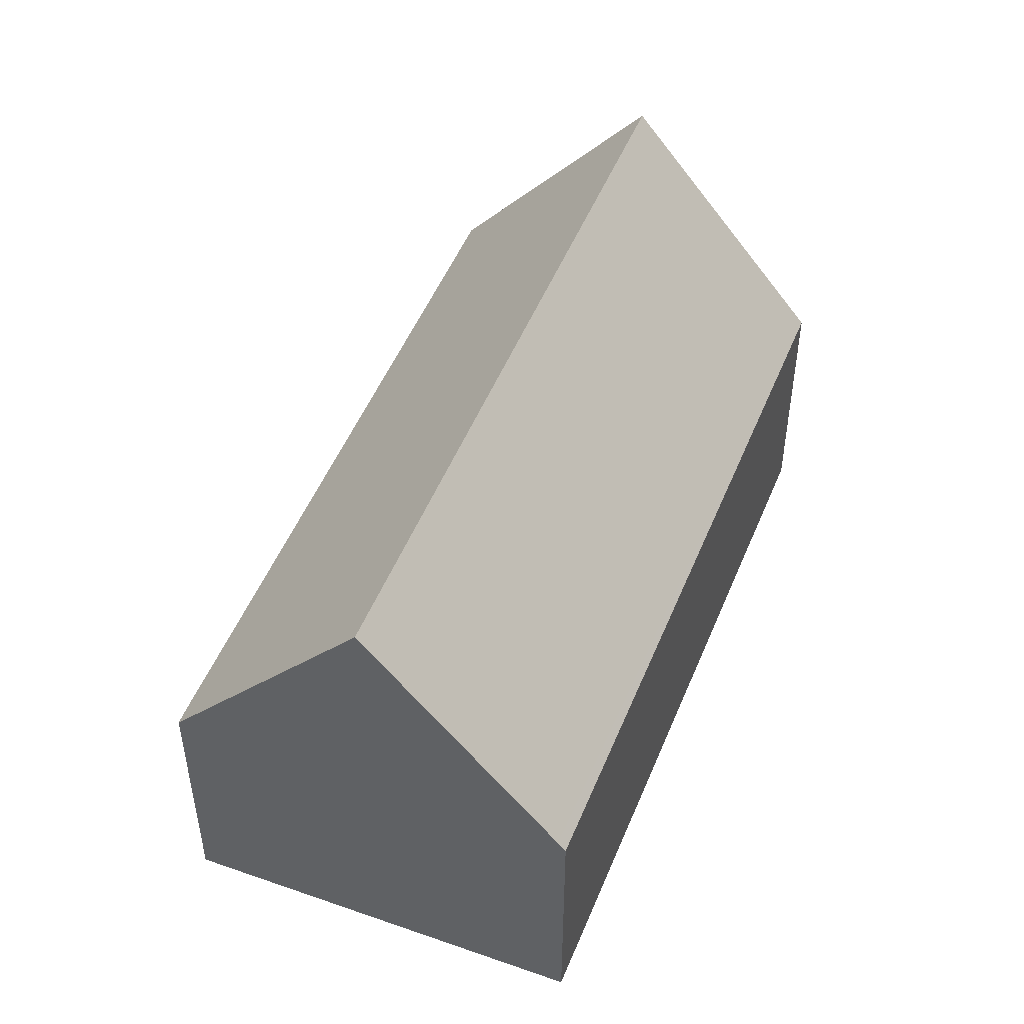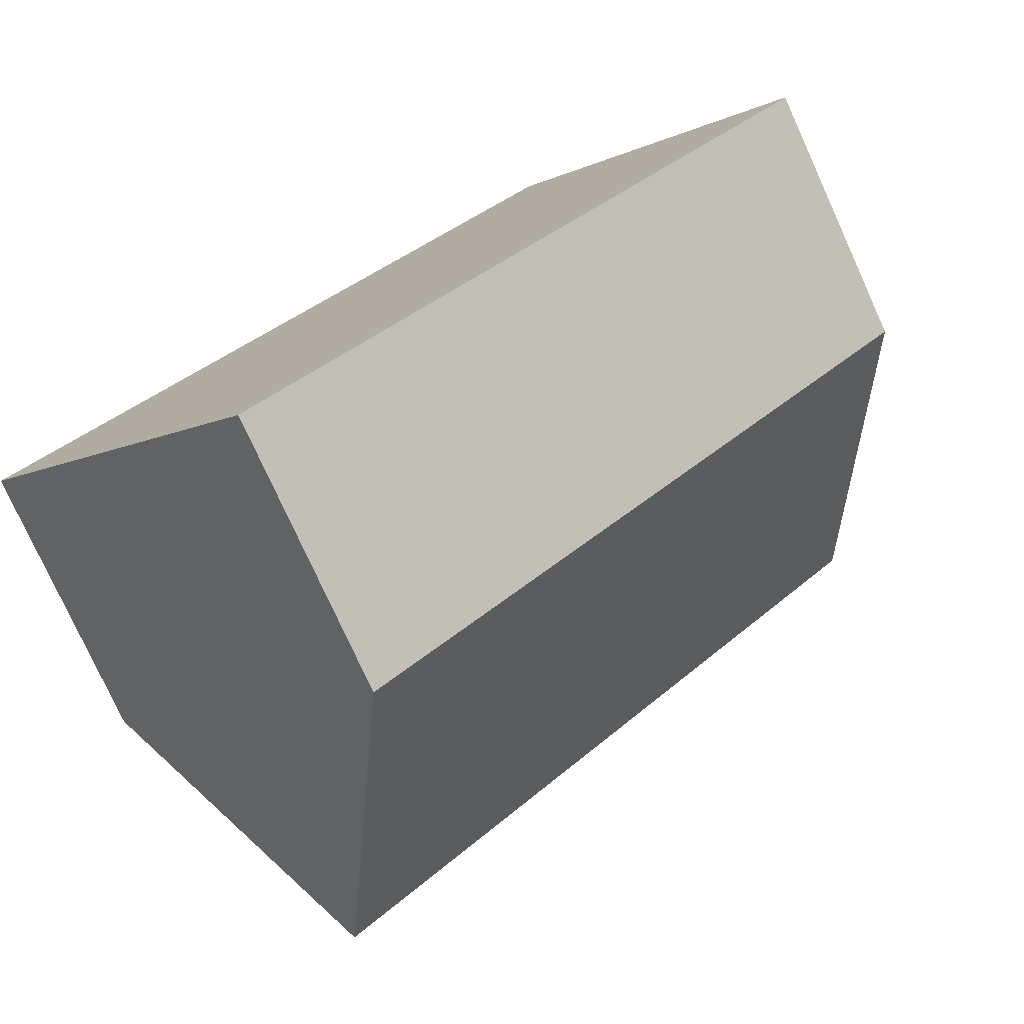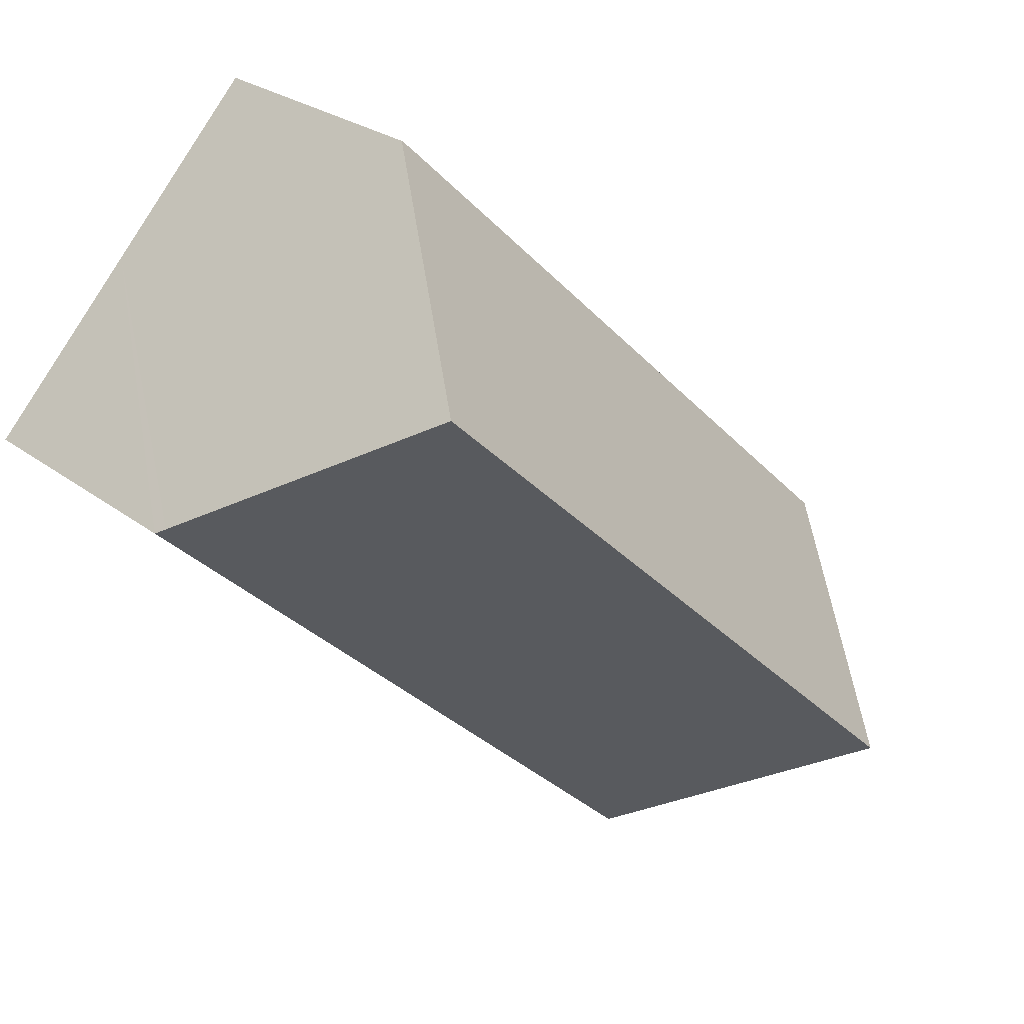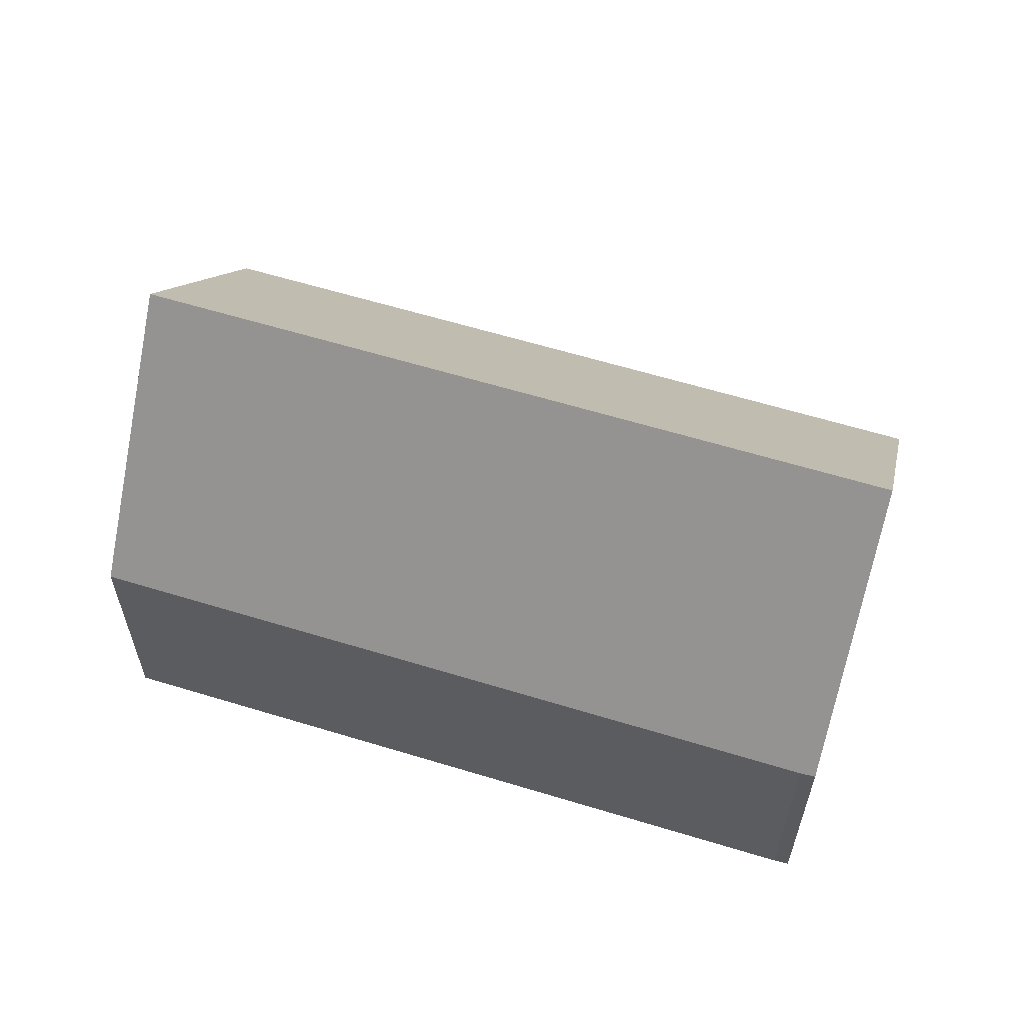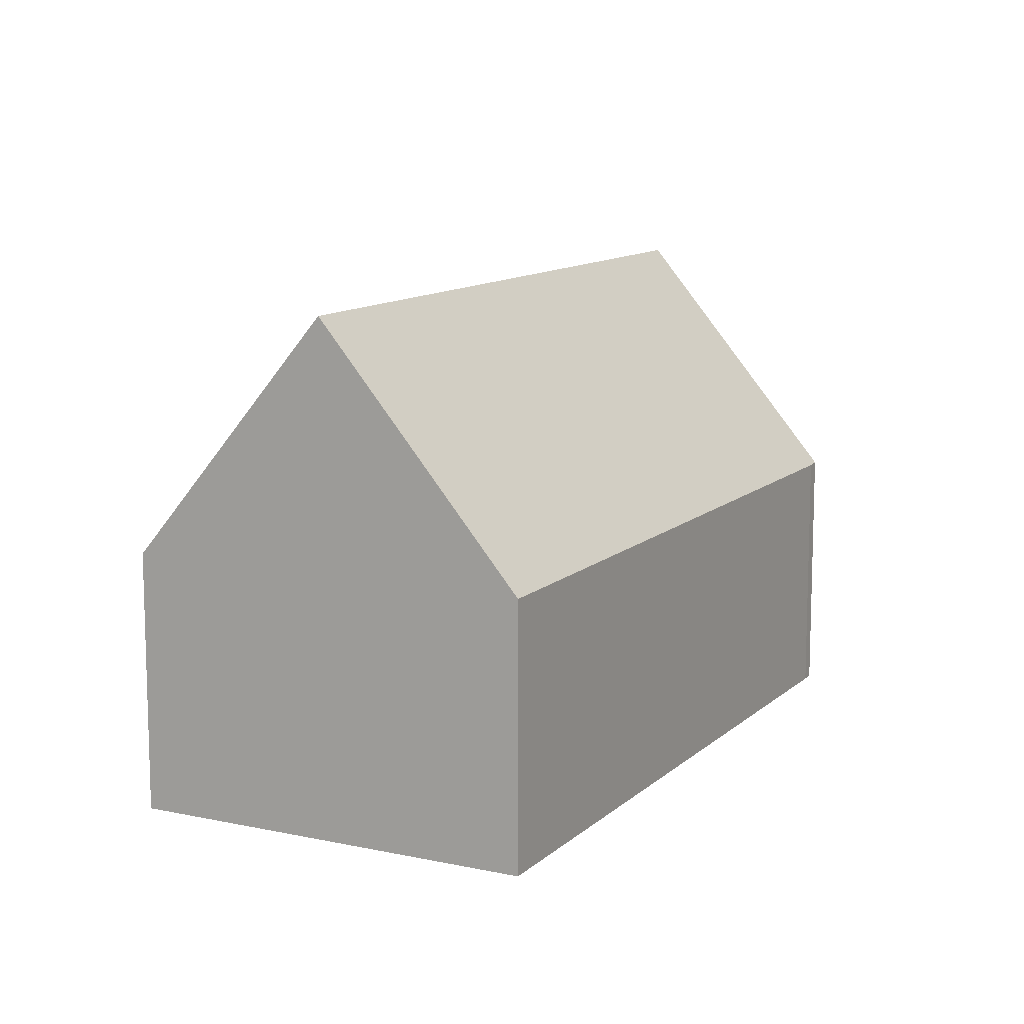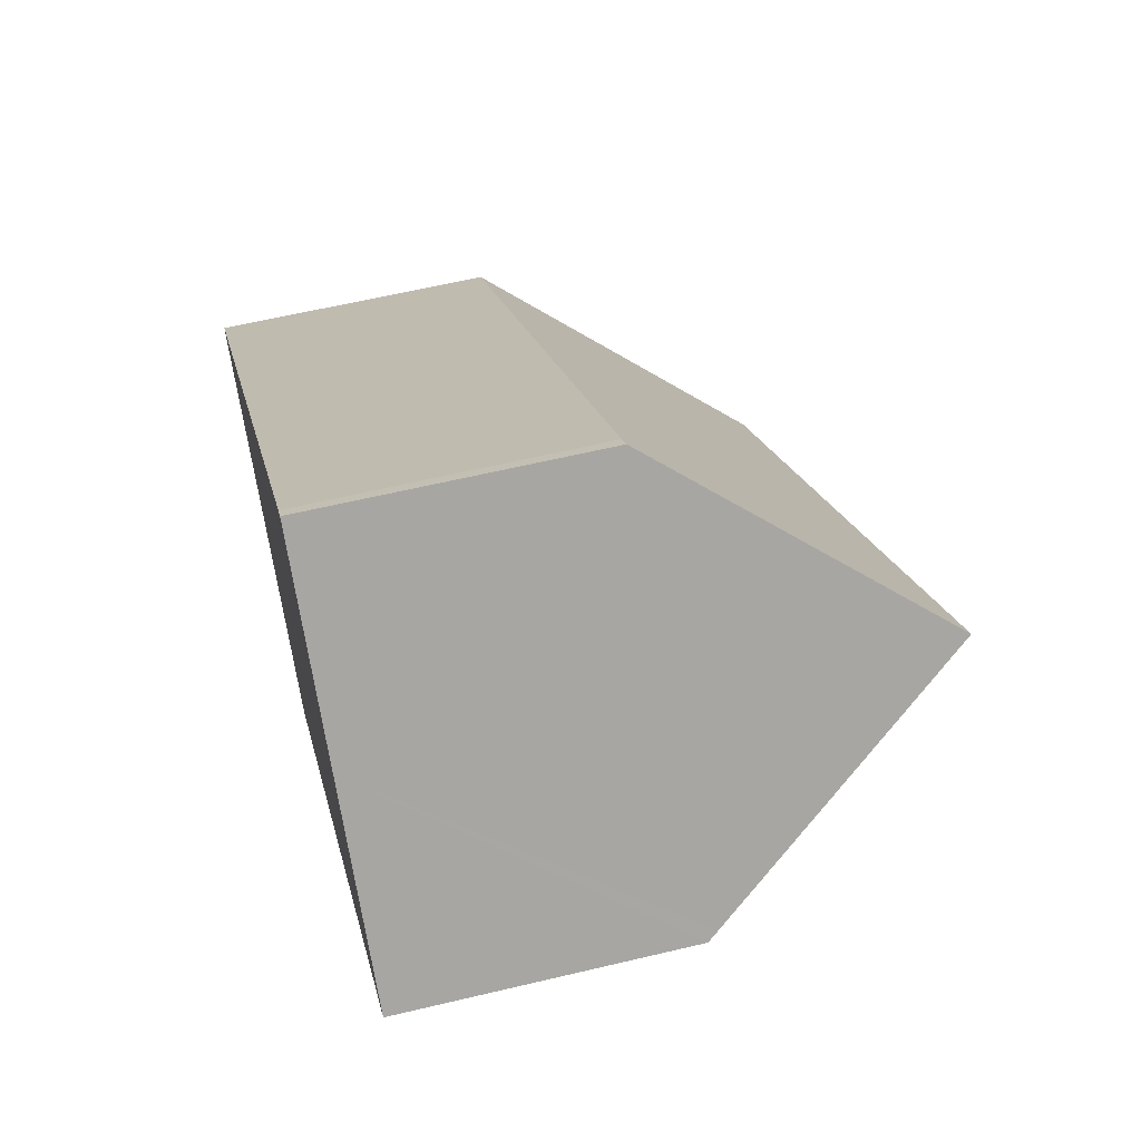
<metadata>
{"format":"obj","ext":"obj","renderer":"f3d","projection":"perspective","resolution":1024,"background":"white","views":[{"elev":50.3,"azim":68.0,"up":"+Y"},{"elev":-77.3,"azim":24.5,"up":"+Z"},{"elev":26.0,"azim":140.0,"up":"+Z"},{"elev":61.8,"azim":-26.6,"up":"+Y"},{"elev":11.6,"azim":-106.3,"up":"+Y"},{"elev":60.1,"azim":76.2,"up":"+Z"}]}
</metadata>
<code>
v  5.621 5.126 -5.855
v  16.32 5.332 4.635
v  16.43 5.143 4.519
v  13.66 9.925 7.479
v  2.804 9.925 -2.92
v  10.89 5.149 10.44
v  0 5.149 3.153e-16
v  10.66 5.134 10.24
v  11.05 5.427 10.27
v  10.89 -6.391e-16 10.44
v  11.05 -6.286e-16 10.27
v  13.66 -4.58e-16 7.479
v  16.43 -2.767e-16 4.519
v  16.32 -2.838e-16 4.635
v  5.621 3.585e-16 -5.855
v  2.804 1.788e-16 -2.92
v  0 0 0
v  10.66 -6.269e-16 10.24
g defaultobject
f 1 2 3
f 2 1 4
f 4 1 5
f 6 7 8
f 7 6 9
f 7 9 5
f 5 9 4
f 9 2 4
f 2 9 6
f 2 6 10
f 2 10 11
f 2 11 12
f 2 12 3
f 3 12 13
f 13 12 14
f 13 1 3
f 1 13 15
f 1 7 5
f 7 1 15
f 7 15 16
f 7 16 17
f 8 10 6
f 10 8 18
f 17 8 7
f 8 17 18
f 13 16 15
f 16 13 14
f 16 14 12
f 16 12 17
f 17 12 11
f 17 11 10
f 17 10 18

</code>
